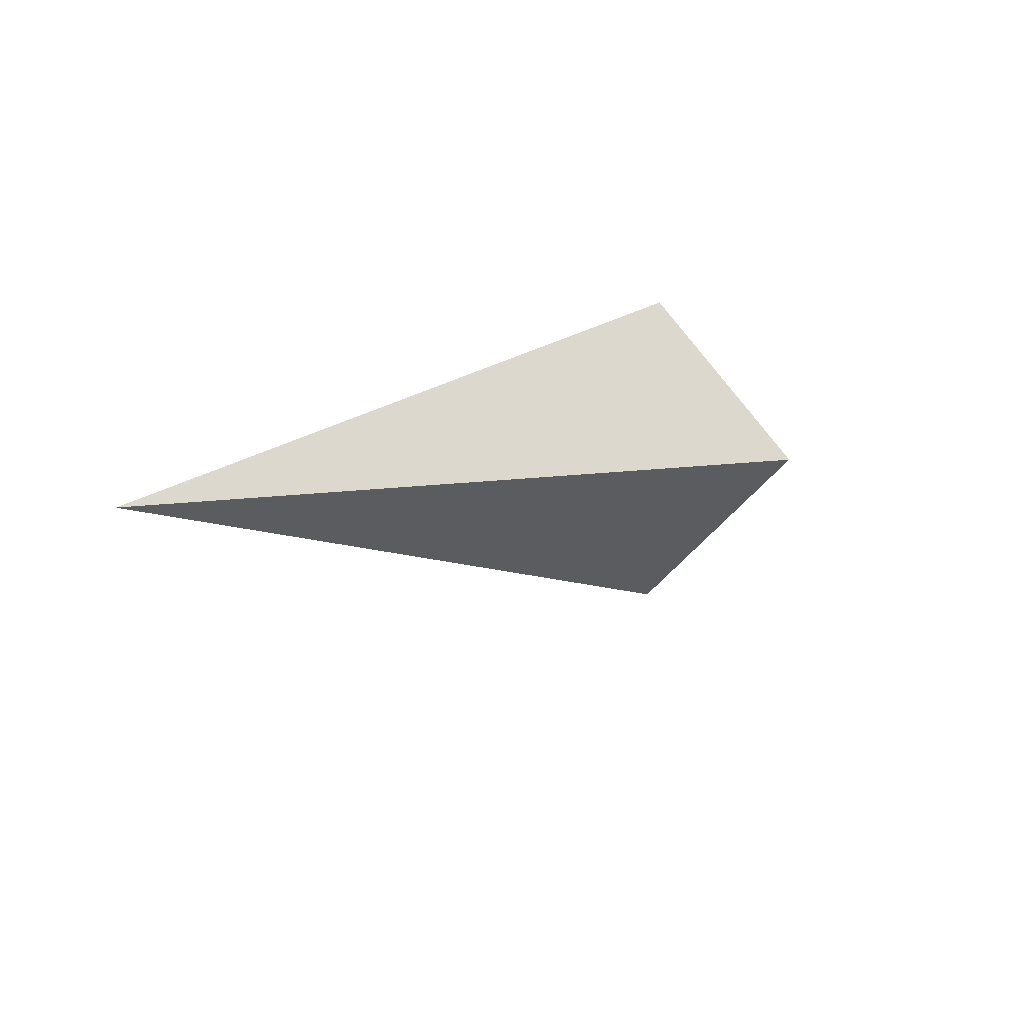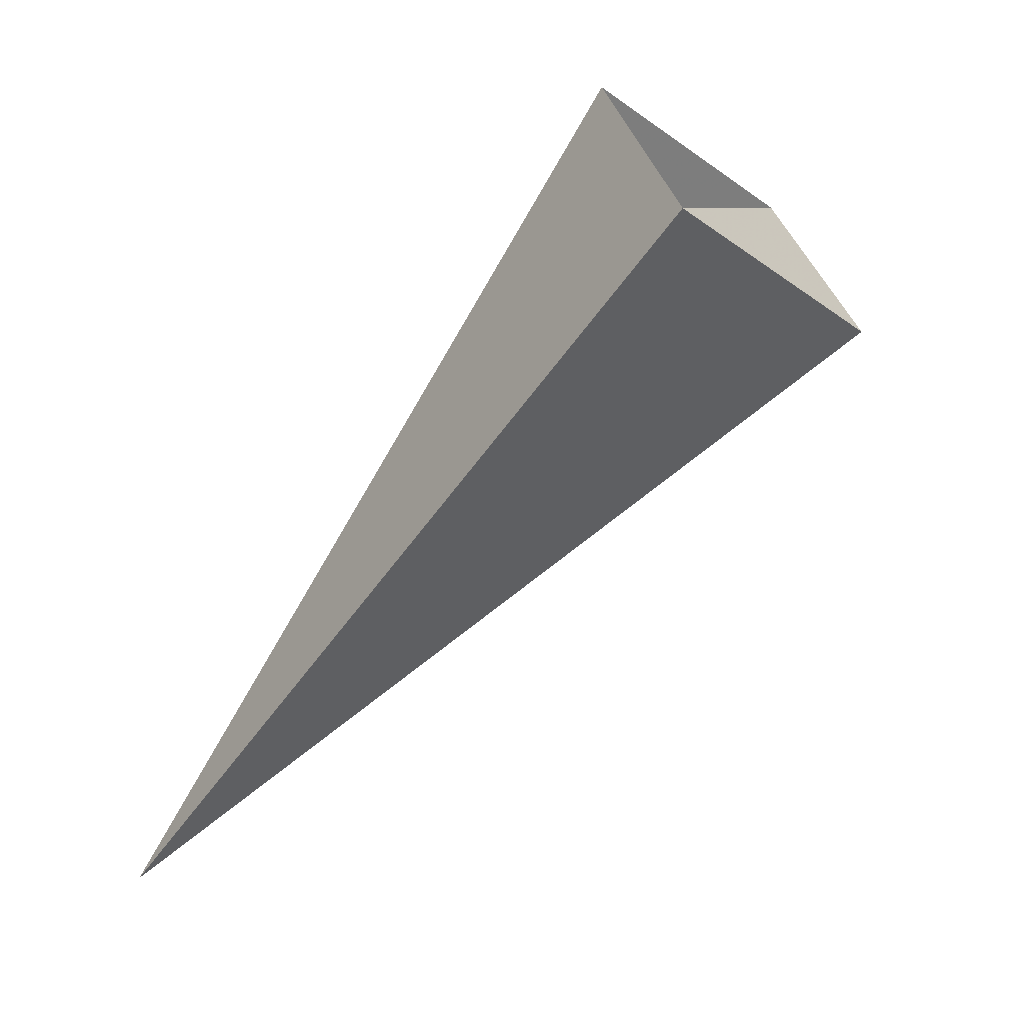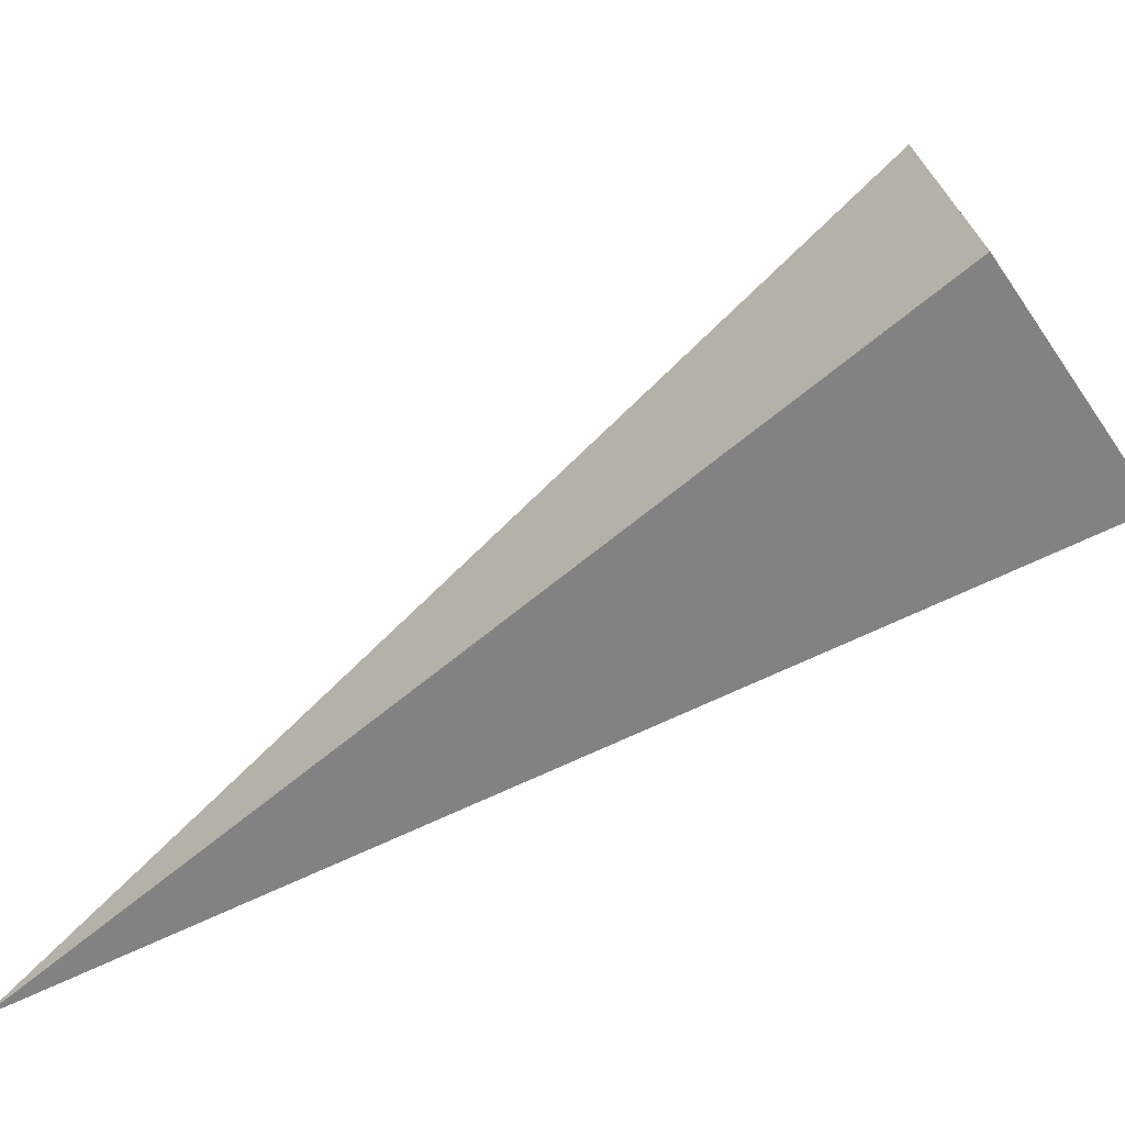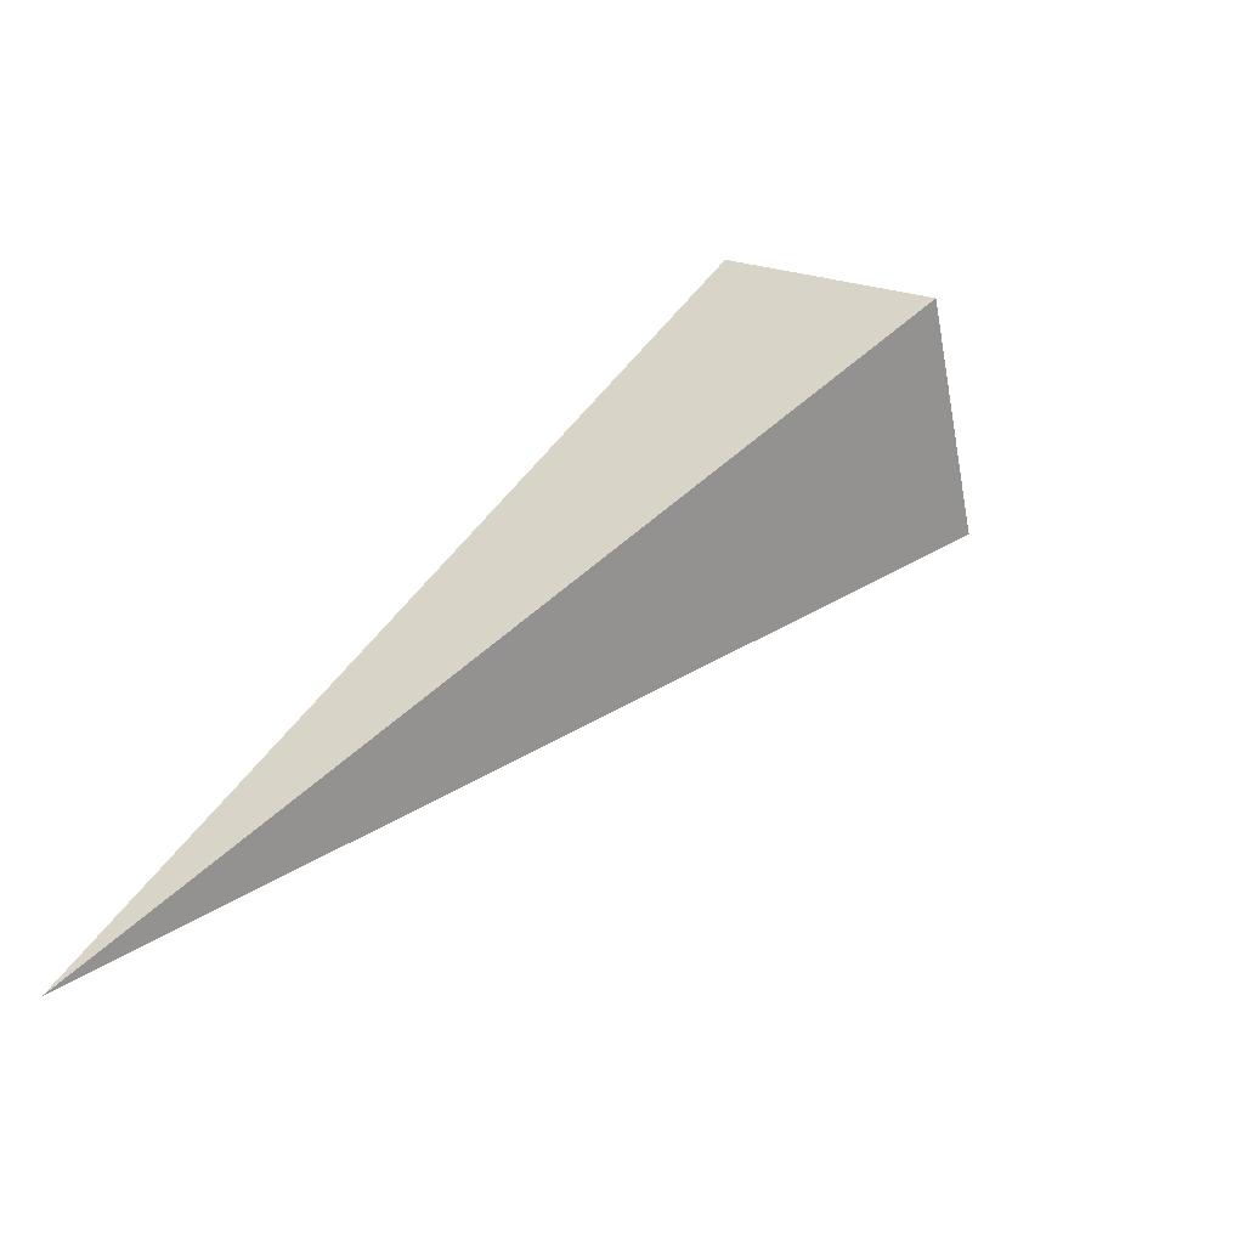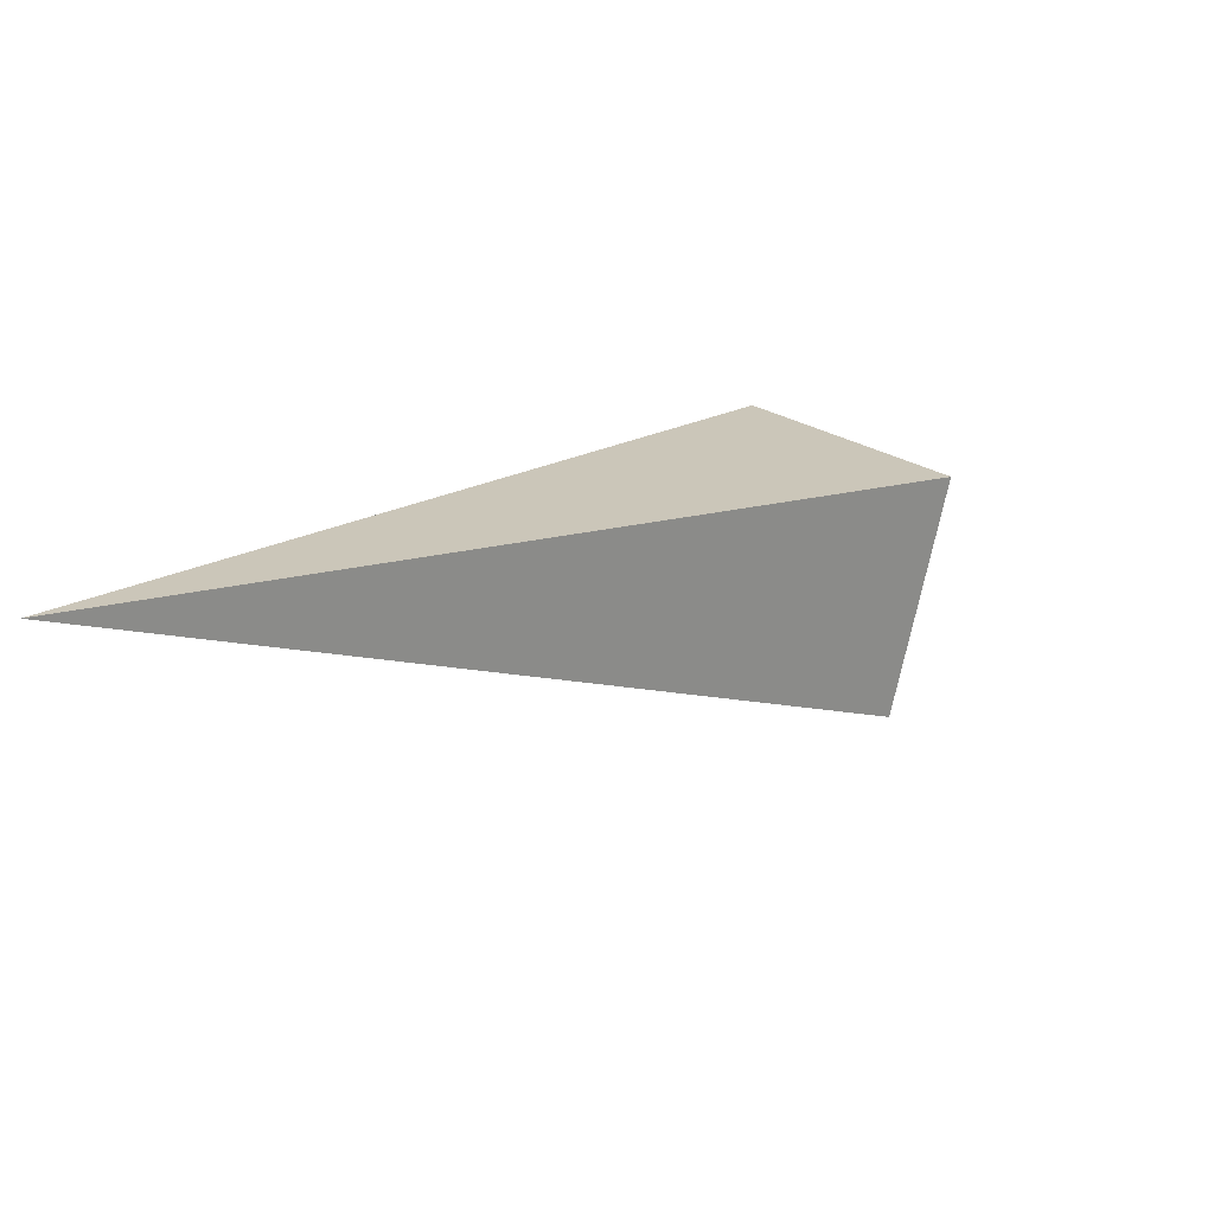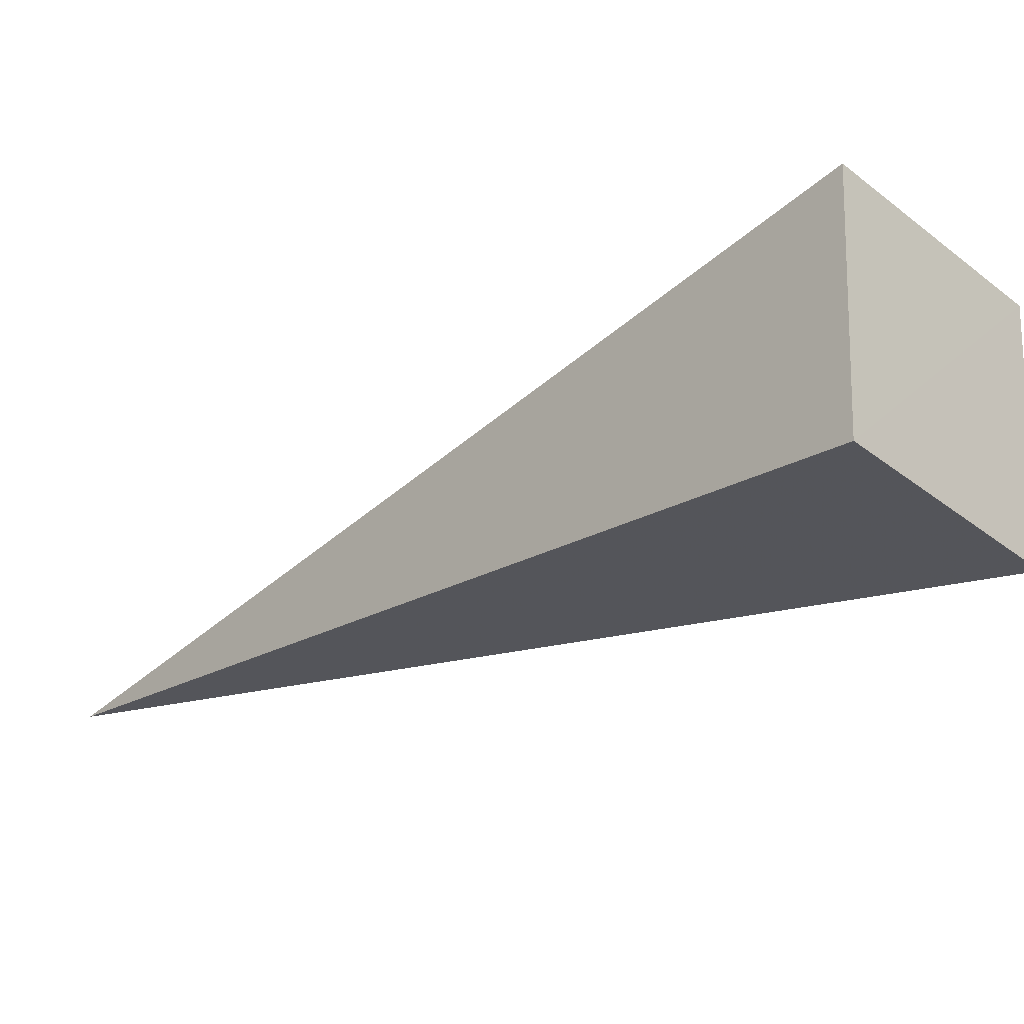
<metadata>
{"format":"obj","ext":"obj","renderer":"f3d","projection":"perspective","resolution":1024,"background":"white","views":[{"elev":-55.5,"azim":90.3,"up":"+Z"},{"elev":38.3,"azim":114.9,"up":"+Z"},{"elev":-15.0,"azim":-101.0,"up":"+Y"},{"elev":-57.5,"azim":140.7,"up":"+Z"},{"elev":-74.1,"azim":117.6,"up":"+Z"},{"elev":20.0,"azim":-89.4,"up":"+Y"}]}
</metadata>
<code>
o 2387424304512
v 5821 197 594.5
v 5821 197.3 594.5
v 5822 196 593.2
v 5822 196 593.2
v 5821 197.3 594.5
v 5821 197 594.8
v 5822 196 593.2
v 5822 196 593.2
v 5821 197 594.8
v 5821 196.7 594.8
v 5822 196 593.2
v 5822 196 593.2
v 5821 196.7 594.8
v 5821 197 594.5
v 5822 196 593.2
v 5822 196 593.2
v 5821 197 594.5
v 5821 197.3 594.5
v 5821 197 594.8
v 5821 196.7 594.8
f 1 2 3
f 5 6 7
f 9 10 11
f 13 14 15
f 17 18 19

</code>
